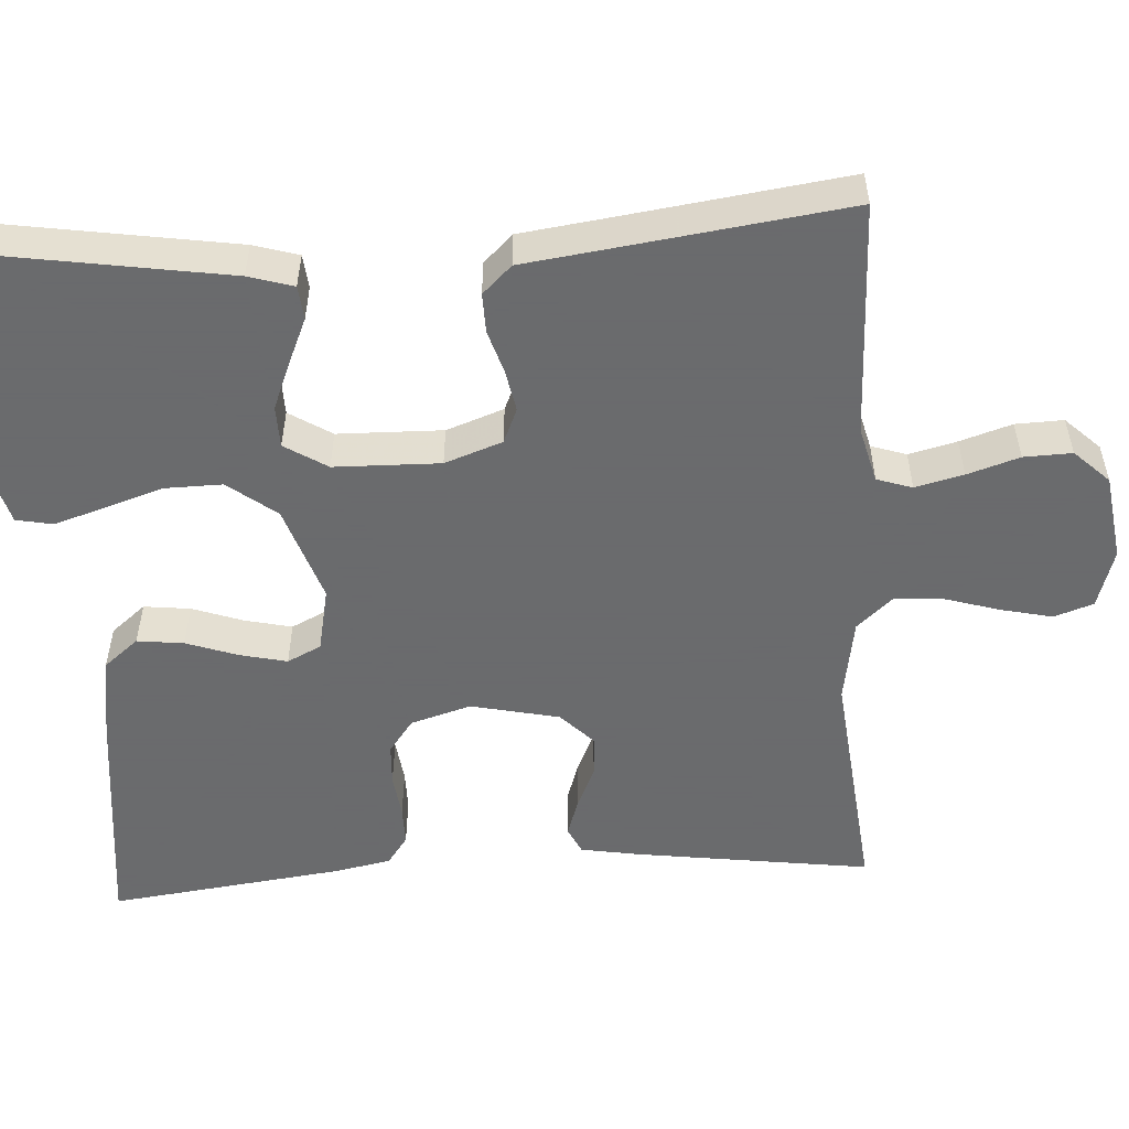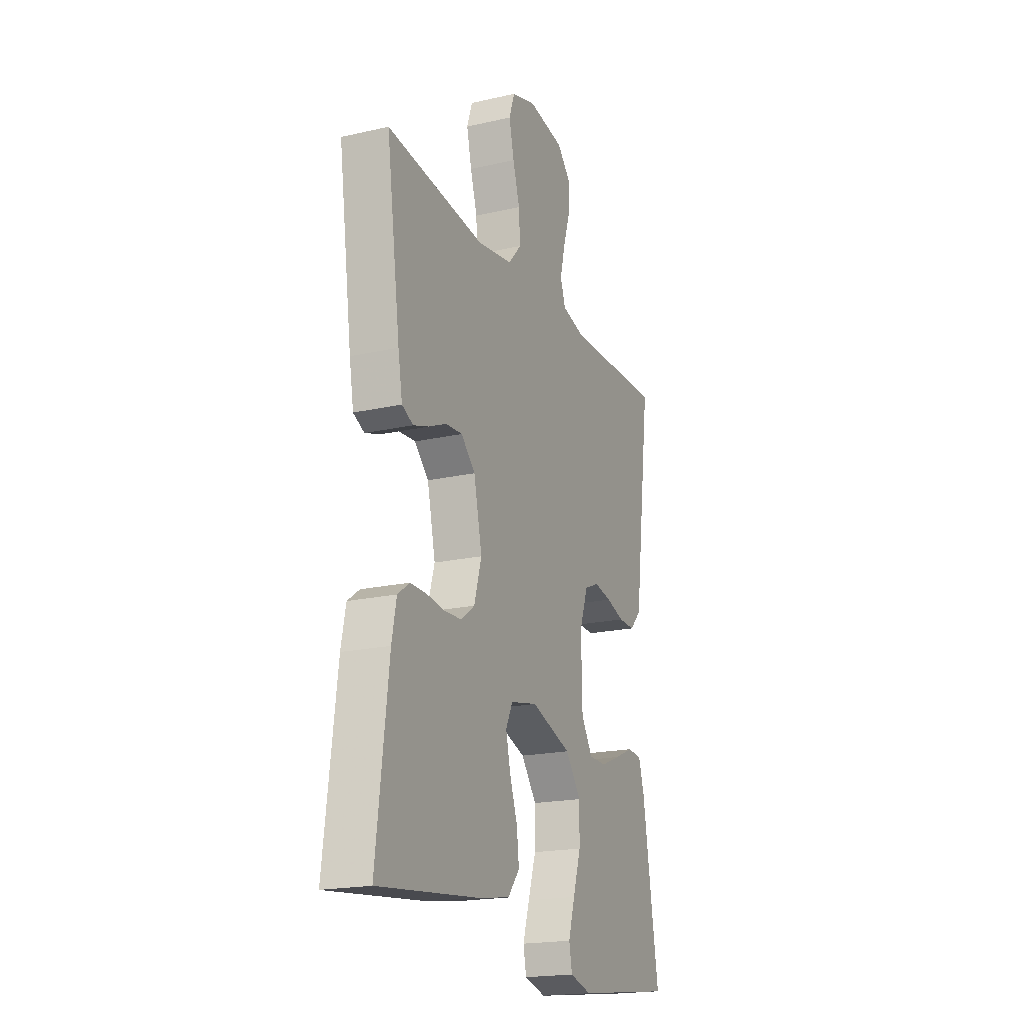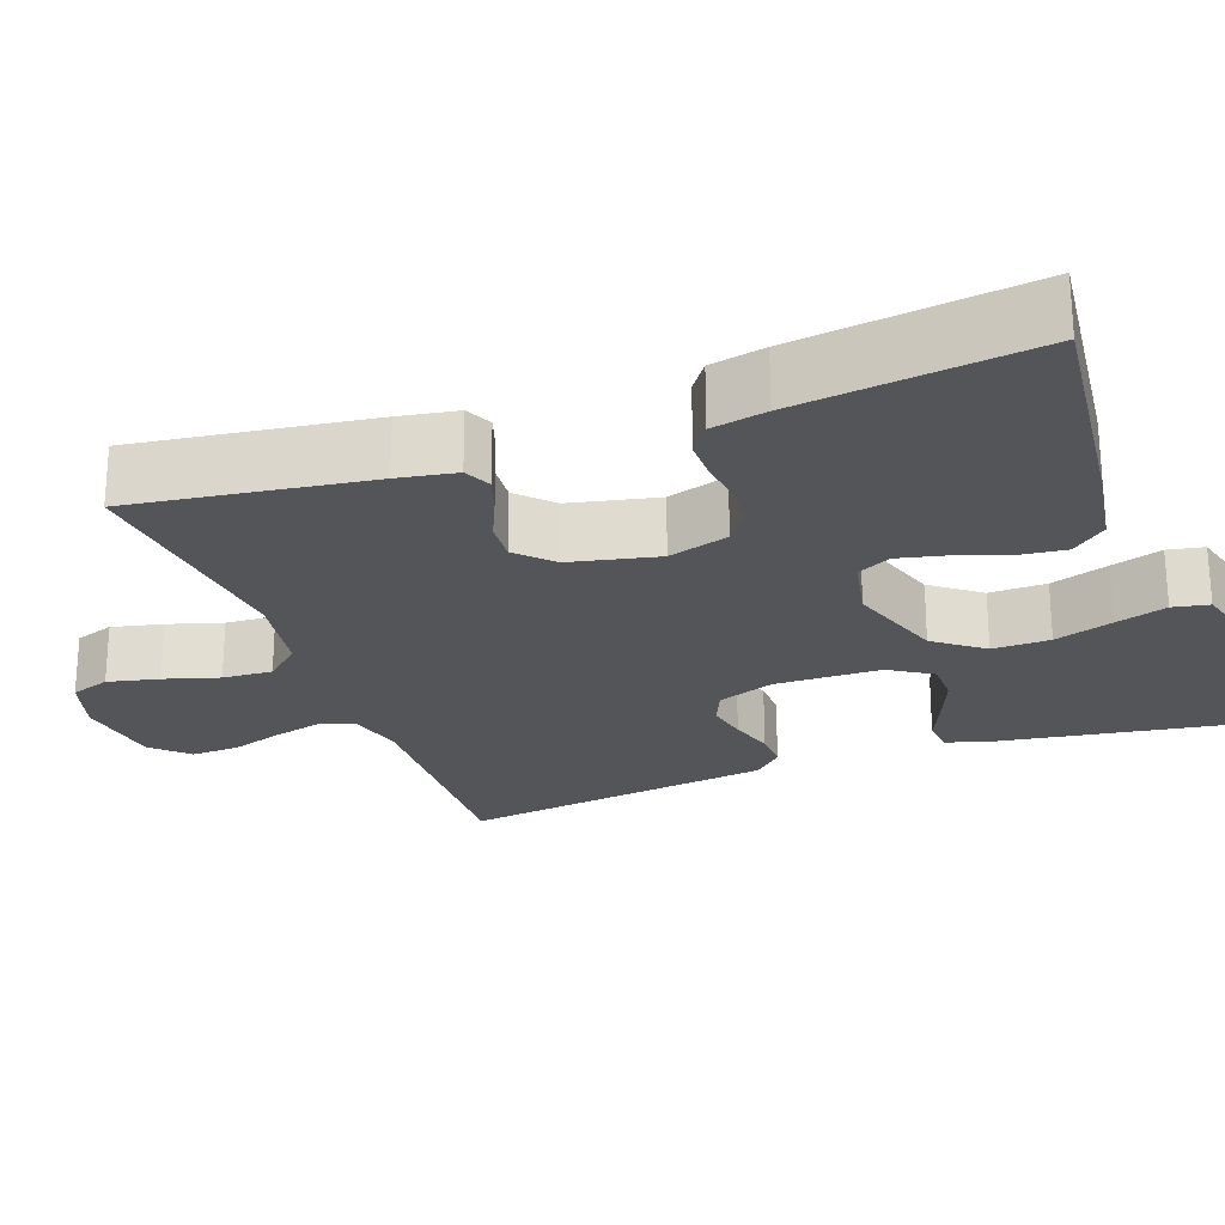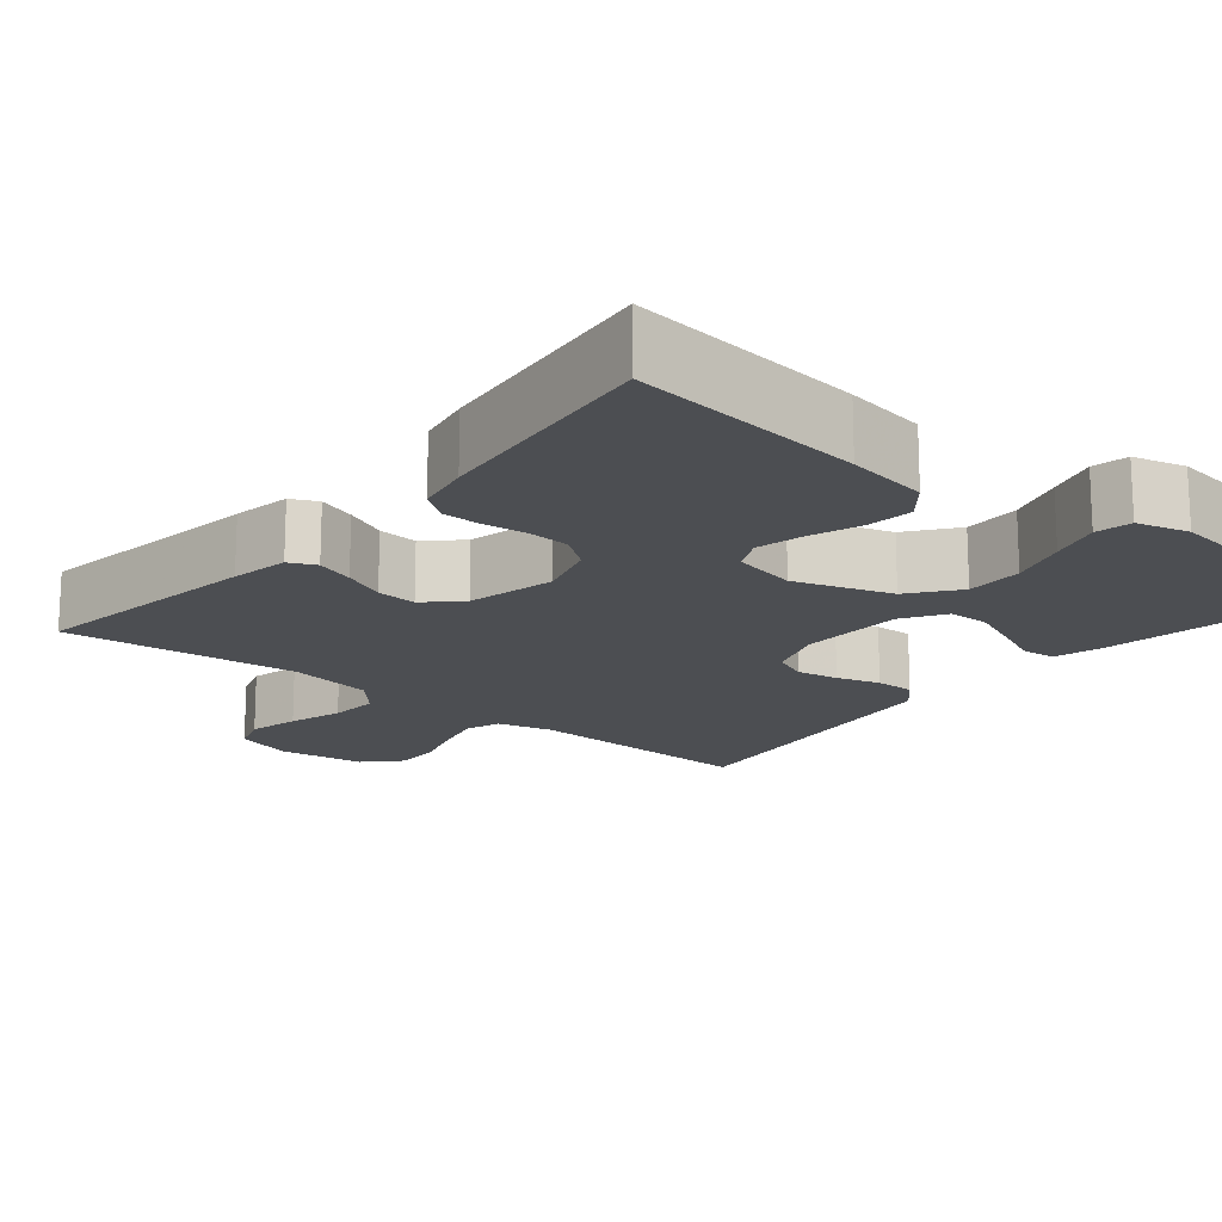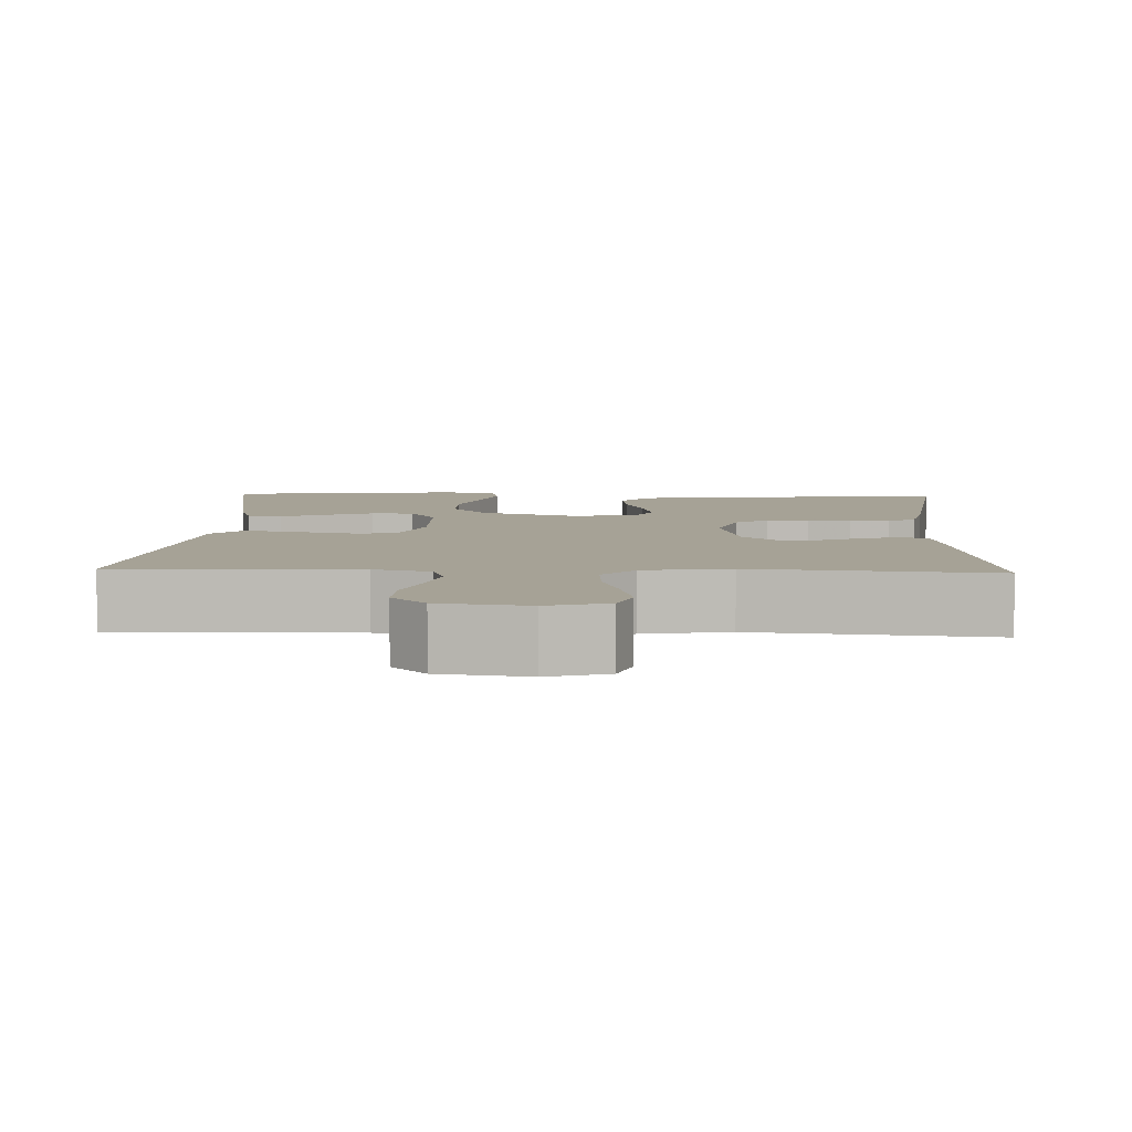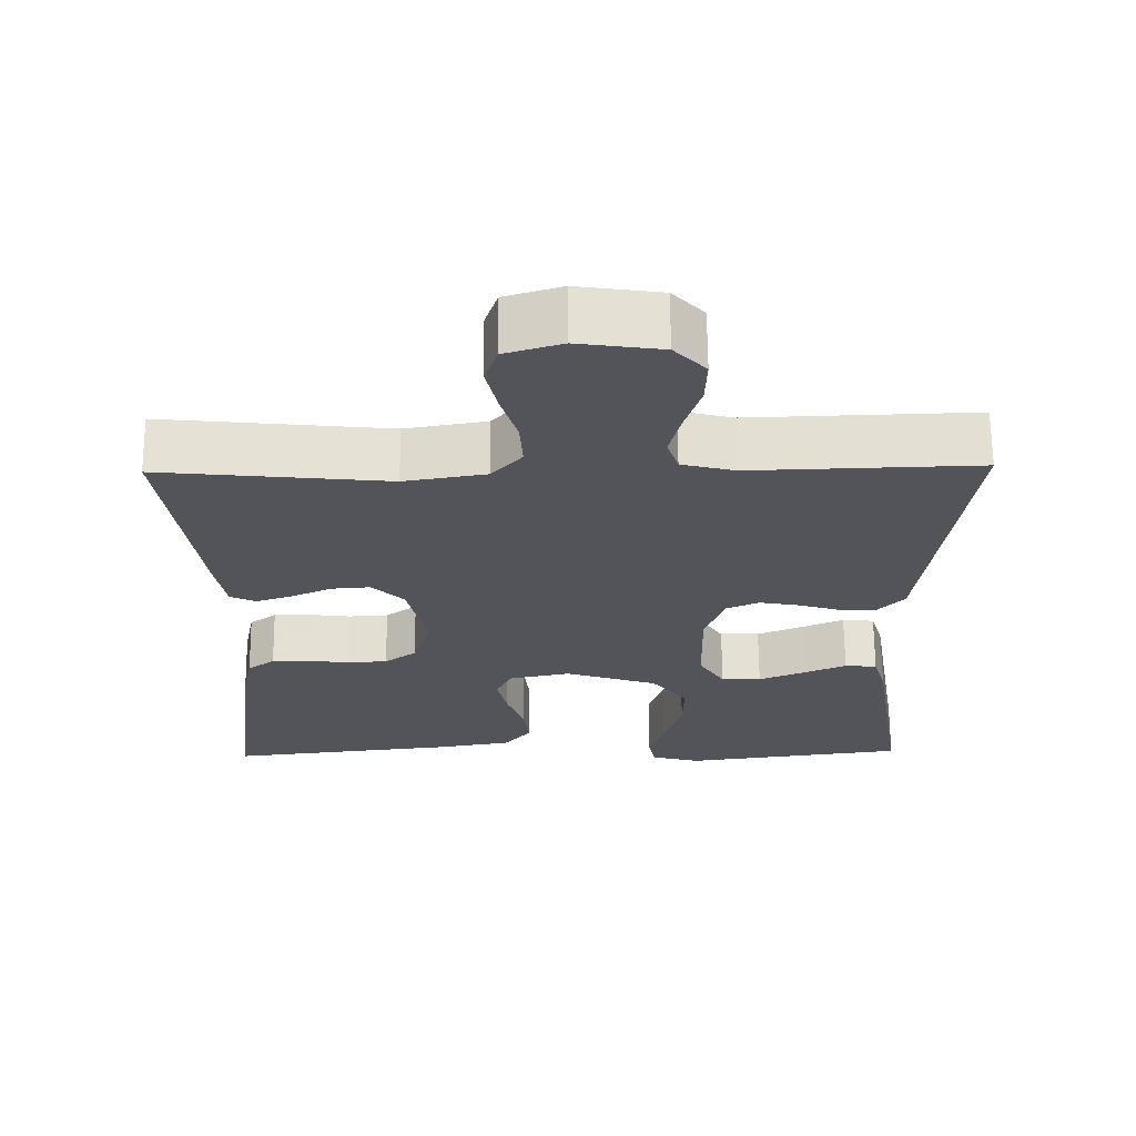
<metadata>
{"format":"obj","ext":"obj","renderer":"f3d","projection":"perspective","resolution":1024,"background":"white","views":[{"elev":-53.2,"azim":-86.4,"up":"+Y"},{"elev":-19.7,"azim":112.9,"up":"+Z"},{"elev":-24.1,"azim":110.2,"up":"+Y"},{"elev":-16.9,"azim":140.3,"up":"+Y"},{"elev":6.3,"azim":2.3,"up":"+Y"},{"elev":66.2,"azim":179.5,"up":"+Z"}]}
</metadata>
<code>
v 0.5 0.07 0.5
v 0.458 0.07 0.2
v 0.445 0.07 0.126
v 0.411 0.07 0.11
v 0.363 0.07 0.126
v 0.309 0.07 0.15
v 0.258 0.07 0.154
v 0.215 0.07 0.112
v 0.19 0.07 0
v 0.213 0.07 -0.077
v 0.255 0.07 -0.108
v 0.308 0.07 -0.111
v 0.363 0.07 -0.104
v 0.413 0.07 -0.104
v 0.449 0.07 -0.13
v 0.463 0.07 -0.2
v 0.5 0.07 -0.5
v 0.2 0.07 -0.466
v 0.095 0.07 -0.449
v 0.059 0.07 -0.405
v 0.066 0.07 -0.346
v 0.089 0.07 -0.281
v 0.103 0.07 -0.221
v 0.082 0.07 -0.178
v 0 0.07 -0.161
v -0.123 0.07 -0.202
v -0.17 0.07 -0.263
v -0.169 0.07 -0.336
v -0.145 0.07 -0.41
v -0.125 0.07 -0.475
v -0.134 0.07 -0.521
v -0.2 0.07 -0.539
v -0.5 0.07 -0.5
v -0.452 0.07 -0.2
v -0.435 0.07 -0.143
v -0.392 0.07 -0.139
v -0.335 0.07 -0.164
v -0.274 0.07 -0.189
v -0.221 0.07 -0.188
v -0.187 0.07 -0.134
v -0.184 0.07 0
v -0.21 0.07 0.073
v -0.254 0.07 0.092
v -0.307 0.07 0.082
v -0.362 0.07 0.065
v -0.412 0.07 0.064
v -0.447 0.07 0.101
v -0.46 0.07 0.2
v -0.5 0.07 0.5
v -0.2 0.07 0.491
v -0.129 0.07 0.509
v -0.114 0.07 0.554
v -0.129 0.07 0.615
v -0.15 0.07 0.681
v -0.152 0.07 0.742
v -0.11 0.07 0.786
v 0 0.07 0.802
v 0.075 0.07 0.779
v 0.092 0.07 0.729
v 0.077 0.07 0.664
v 0.056 0.07 0.595
v 0.052 0.07 0.532
v 0.092 0.07 0.487
v 0.2 0.07 0.469
v 0.5 0 0.5
v 0.458 0 0.2
v 0.445 0 0.126
v 0.411 0 0.11
v 0.363 0 0.126
v 0.309 0 0.15
v 0.258 0 0.154
v 0.215 0 0.112
v 0.19 0 0
v 0.213 0 -0.077
v 0.255 0 -0.108
v 0.308 0 -0.111
v 0.363 0 -0.104
v 0.413 0 -0.104
v 0.449 0 -0.13
v 0.463 0 -0.2
v 0.5 0 -0.5
v 0.2 0 -0.466
v 0.095 0 -0.449
v 0.059 0 -0.405
v 0.066 0 -0.346
v 0.089 0 -0.281
v 0.103 0 -0.221
v 0.082 0 -0.178
v 0 0 -0.161
v -0.123 0 -0.202
v -0.17 0 -0.263
v -0.169 0 -0.336
v -0.145 0 -0.41
v -0.125 0 -0.475
v -0.134 0 -0.521
v -0.2 0 -0.539
v -0.5 0 -0.5
v -0.452 0 -0.2
v -0.435 0 -0.143
v -0.392 0 -0.139
v -0.335 0 -0.164
v -0.274 0 -0.189
v -0.221 0 -0.188
v -0.187 0 -0.134
v -0.184 0 0
v -0.21 0 0.073
v -0.254 0 0.092
v -0.307 0 0.082
v -0.362 0 0.065
v -0.412 0 0.064
v -0.447 0 0.101
v -0.46 0 0.2
v -0.5 0 0.5
v -0.2 0 0.491
v -0.129 0 0.509
v -0.114 0 0.554
v -0.129 0 0.615
v -0.15 0 0.681
v -0.152 0 0.742
v -0.11 0 0.786
v 0 0 0.802
v 0.075 0 0.779
v 0.092 0 0.729
v 0.077 0 0.664
v 0.056 0 0.595
v 0.052 0 0.532
v 0.092 0 0.487
v 0.2 0 0.469
f 58 59 60 61
f 56 57 58 61
f 56 61 62
f 53 54 55 56
f 52 53 56 62
f 51 52 62 63
f 48 49 50
f 44 45 46 47
f 43 44 47 48
f 42 43 48 50
f 34 35 36 37
f 34 37 38
f 33 34 38 39
f 31 32 33 39
f 28 29 30 31
f 19 20 21 22
f 19 22 23
f 18 19 23
f 17 18 23
f 16 17 23 24
f 12 13 14 15
f 11 12 15 16
f 3 4 5 6
f 1 2 3 6
f 64 1 6 7
f 63 64 7 8
f 51 63 8 9
f 41 42 50 51
f 40 41 51 9
f 39 40 9 10
f 28 31 39
f 27 28 39
f 26 27 39
f 25 26 39 10
f 11 16 24 25
f 10 11 25
f 125 124 123 122
f 125 122 121 120
f 126 125 120
f 120 119 118 117
f 126 120 117 116
f 127 126 116 115
f 114 113 112
f 111 110 109 108
f 112 111 108 107
f 114 112 107 106
f 101 100 99 98
f 102 101 98
f 103 102 98 97
f 103 97 96 95
f 95 94 93 92
f 86 85 84 83
f 87 86 83
f 87 83 82
f 87 82 81
f 88 87 81 80
f 79 78 77 76
f 80 79 76 75
f 70 69 68 67
f 70 67 66 65
f 71 70 65 128
f 72 71 128 127
f 73 72 127 115
f 115 114 106 105
f 73 115 105 104
f 74 73 104 103
f 103 95 92
f 103 92 91
f 103 91 90
f 74 103 90 89
f 89 88 80 75
f 89 75 74
f 1 65 66 2
f 2 66 67 3
f 3 67 68 4
f 4 68 69 5
f 5 69 70 6
f 6 70 71 7
f 7 71 72 8
f 8 72 73 9
f 9 73 74 10
f 10 74 75 11
f 11 75 76 12
f 12 76 77 13
f 13 77 78 14
f 14 78 79 15
f 15 79 80 16
f 16 80 81 17
f 17 81 82 18
f 18 82 83 19
f 19 83 84 20
f 20 84 85 21
f 21 85 86 22
f 22 86 87 23
f 23 87 88 24
f 24 88 89 25
f 25 89 90 26
f 26 90 91 27
f 27 91 92 28
f 28 92 93 29
f 29 93 94 30
f 30 94 95 31
f 31 95 96 32
f 32 96 97 33
f 33 97 98 34
f 34 98 99 35
f 35 99 100 36
f 36 100 101 37
f 37 101 102 38
f 38 102 103 39
f 39 103 104 40
f 40 104 105 41
f 41 105 106 42
f 42 106 107 43
f 43 107 108 44
f 44 108 109 45
f 45 109 110 46
f 46 110 111 47
f 47 111 112 48
f 48 112 113 49
f 49 113 114 50
f 50 114 115 51
f 51 115 116 52
f 52 116 117 53
f 53 117 118 54
f 54 118 119 55
f 55 119 120 56
f 56 120 121 57
f 57 121 122 58
f 58 122 123 59
f 59 123 124 60
f 60 124 125 61
f 61 125 126 62
f 62 126 127 63
f 63 127 128 64
f 64 128 65 1

</code>
